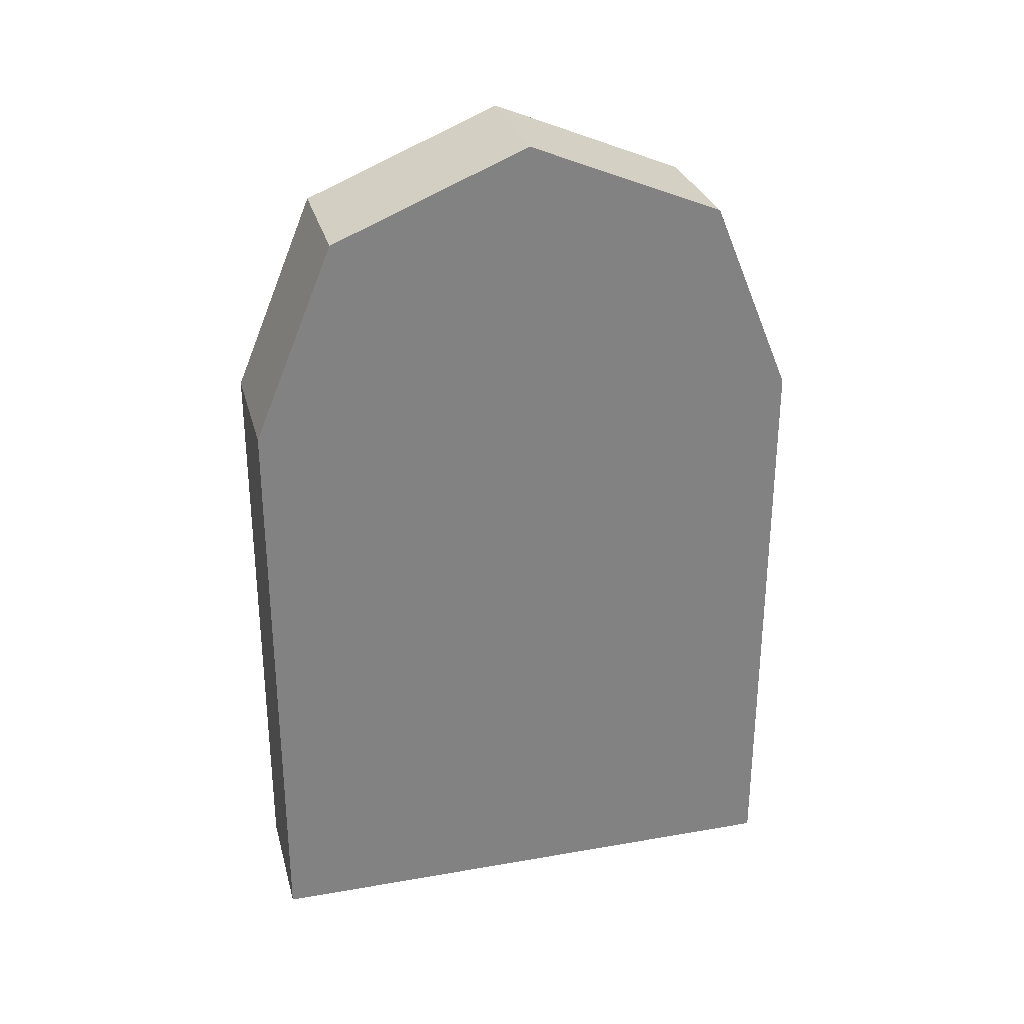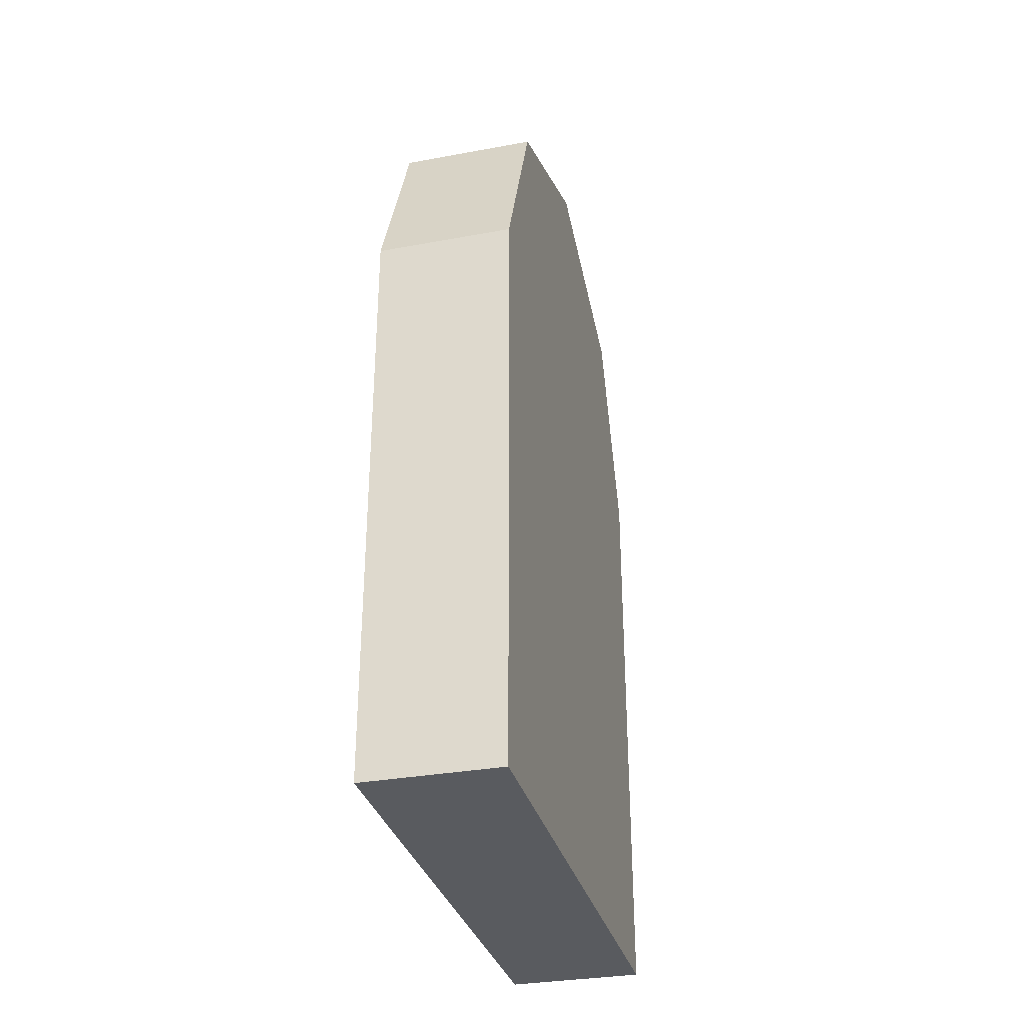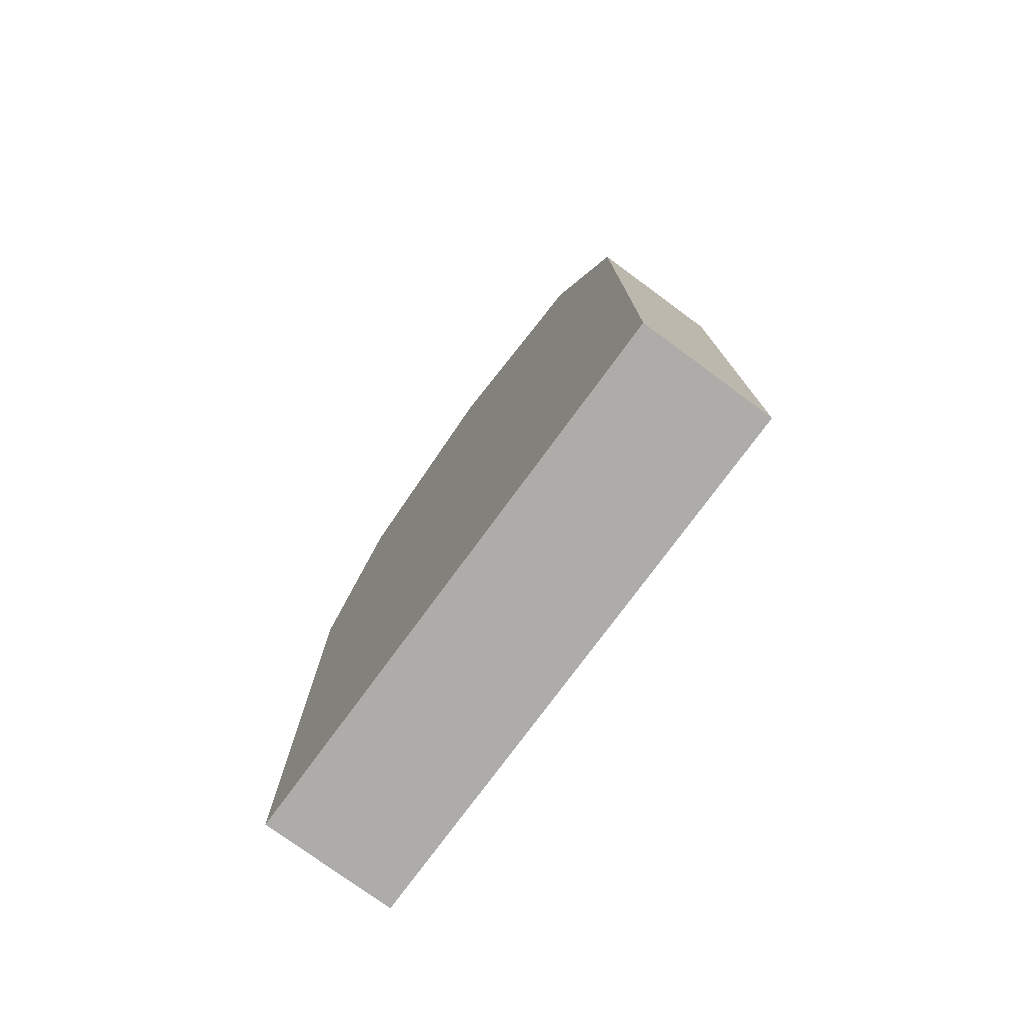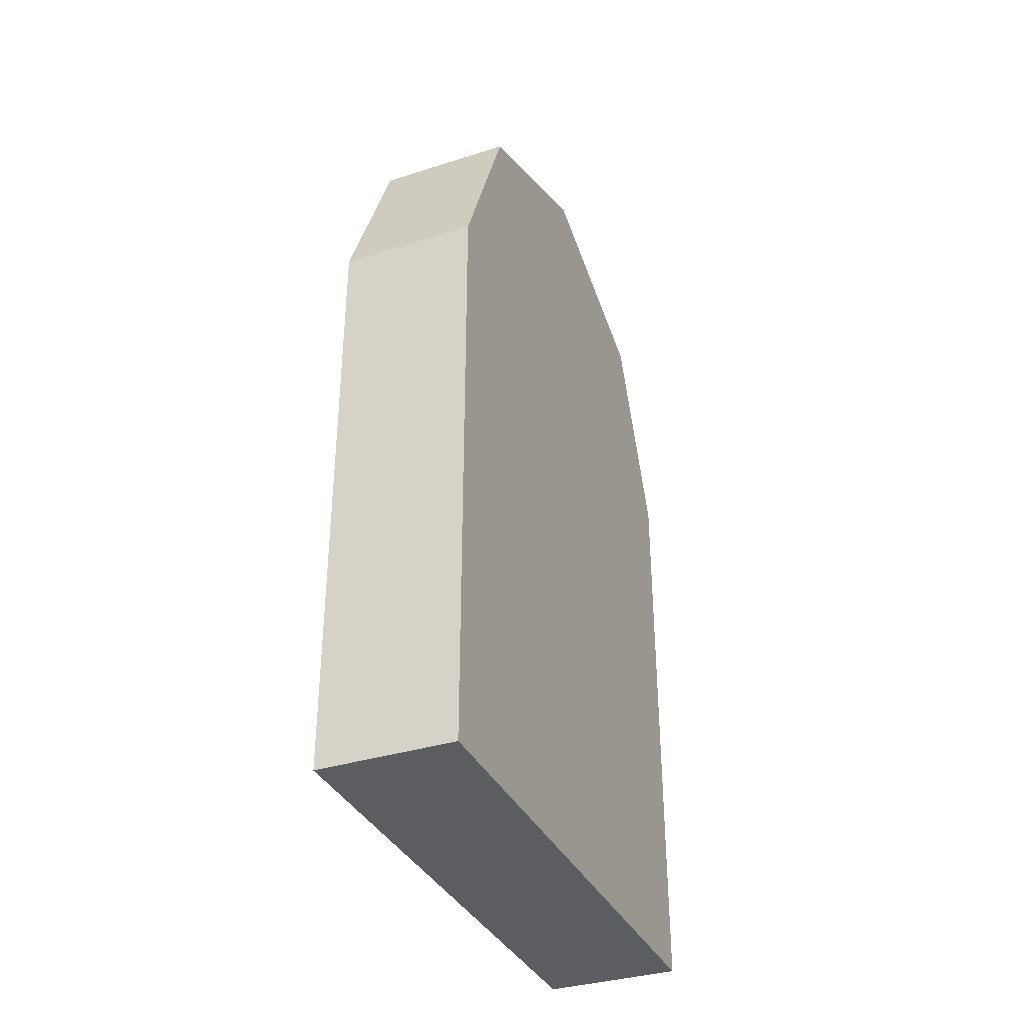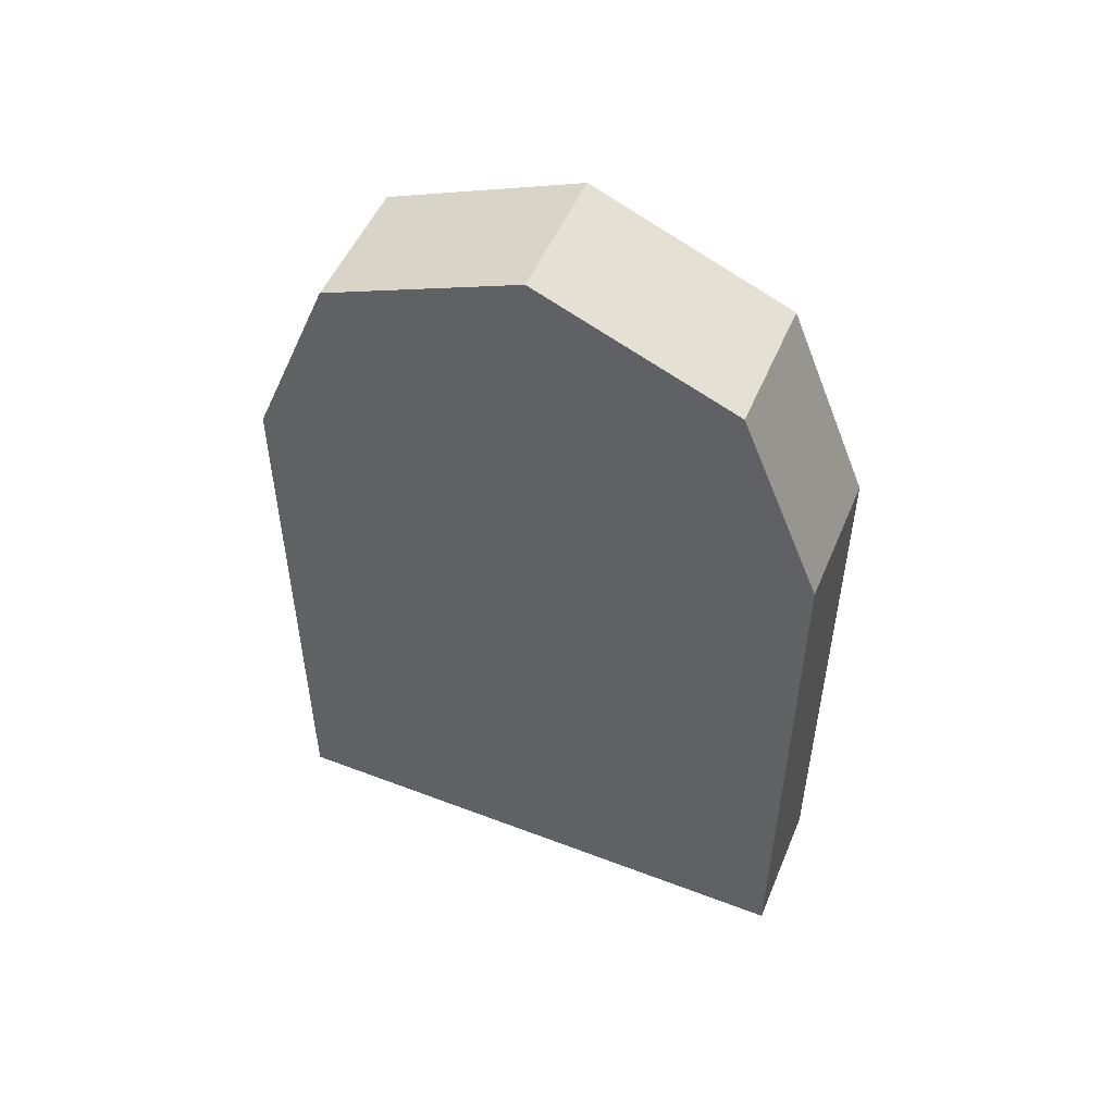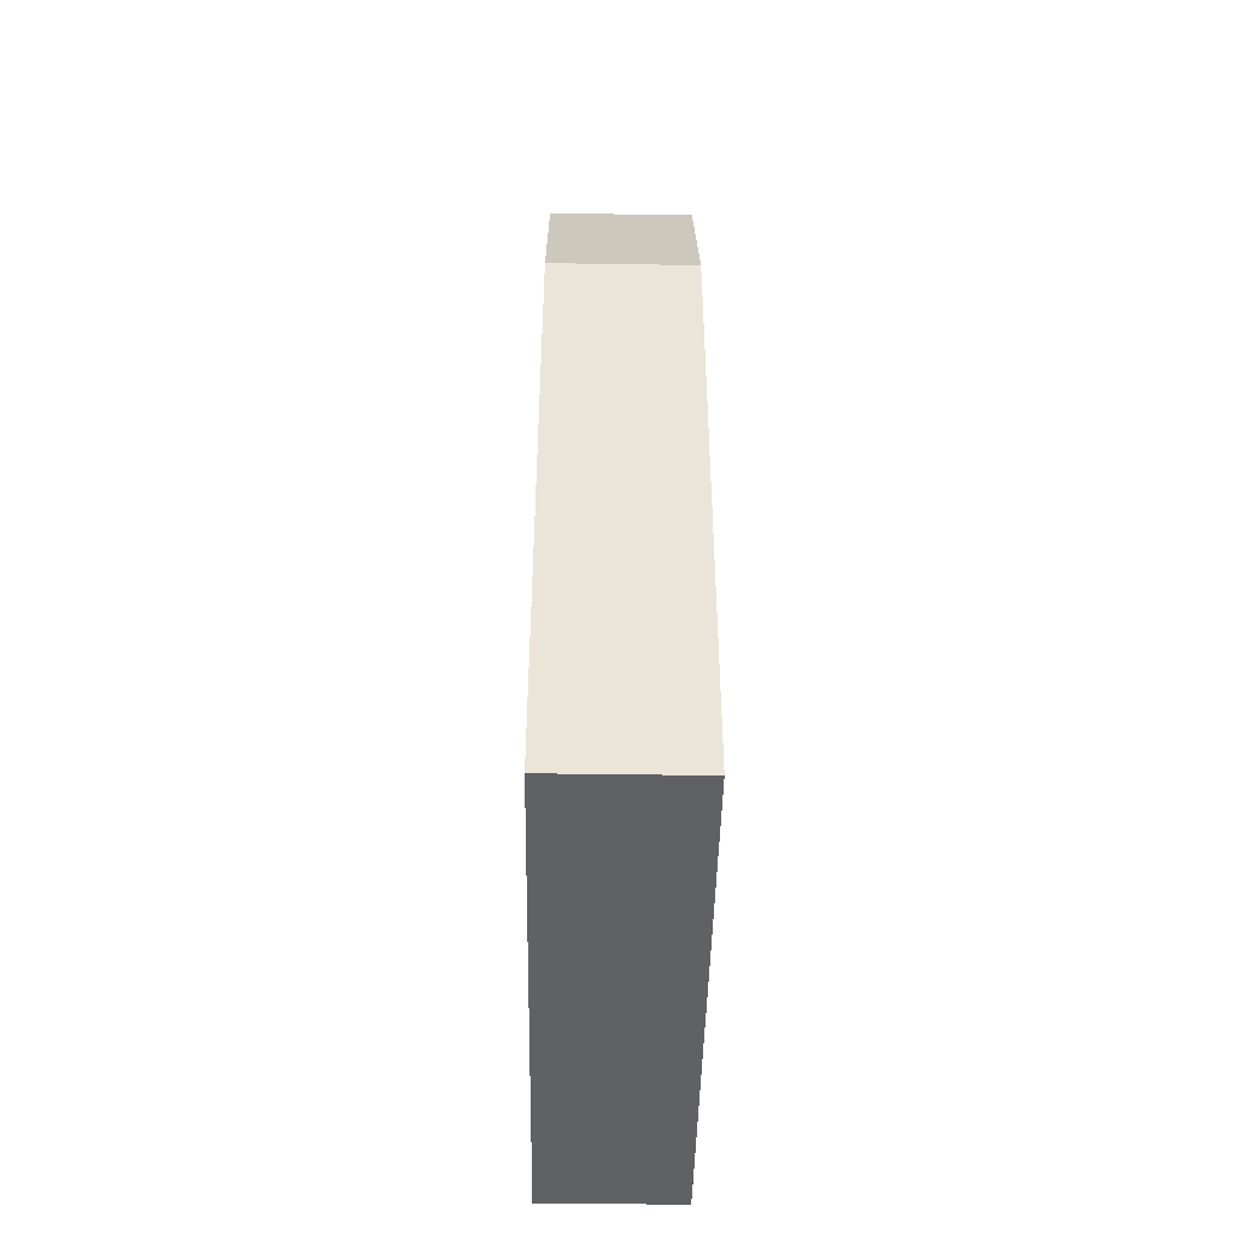
<metadata>
{"format":"obj","ext":"obj","renderer":"f3d","projection":"perspective","resolution":1024,"background":"white","views":[{"elev":29.3,"azim":75.6,"up":"+Y"},{"elev":-32.5,"azim":14.4,"up":"+Y"},{"elev":-76.8,"azim":143.7,"up":"+Y"},{"elev":-35.4,"azim":-157.2,"up":"+Y"},{"elev":51.3,"azim":112.5,"up":"+Y"},{"elev":-45.5,"azim":179.0,"up":"+Y"}]}
</metadata>
<code>
o Mesh1_Wood_Door_Model
v 0 0 0
v 0 0 -1.222
v 0 1.304 -1.222
v 0 1.691 -1.062
v 0 1.737 -1.043
v 0 1.916 -0.6111
v 0 1.737 -0.179
v 0 1.691 -0.1602
v 0 1.304 0
v -0.3 0 0
v -0.3 0 -1.222
v -0.3 1.304 0
v -0.3 1.691 -0.1602
v -0.3 1.737 -0.179
v -0.3 1.916 -0.6111
v -0.3 1.737 -1.043
v -0.3 1.691 -1.062
v -0.3 1.304 -1.222
f 2 1 10
f 1 9 12
f 9 8 13
f 8 7 14
f 7 6 15
f 6 5 16
f 5 4 17
f 4 3 18
f 3 2 11
f 18 11 10
f 9 1 2
f 11 2 10
f 10 1 12
f 12 9 13
f 13 8 14
f 14 7 15
f 15 6 16
f 16 5 17
f 17 4 18
f 18 3 11
f 18 10 12
f 14 15 13
f 17 18 12
f 17 12 13
f 16 17 15
f 17 13 15
f 9 2 3
f 5 6 4
f 8 9 4
f 7 8 6
f 8 4 6
f 9 3 4

</code>
